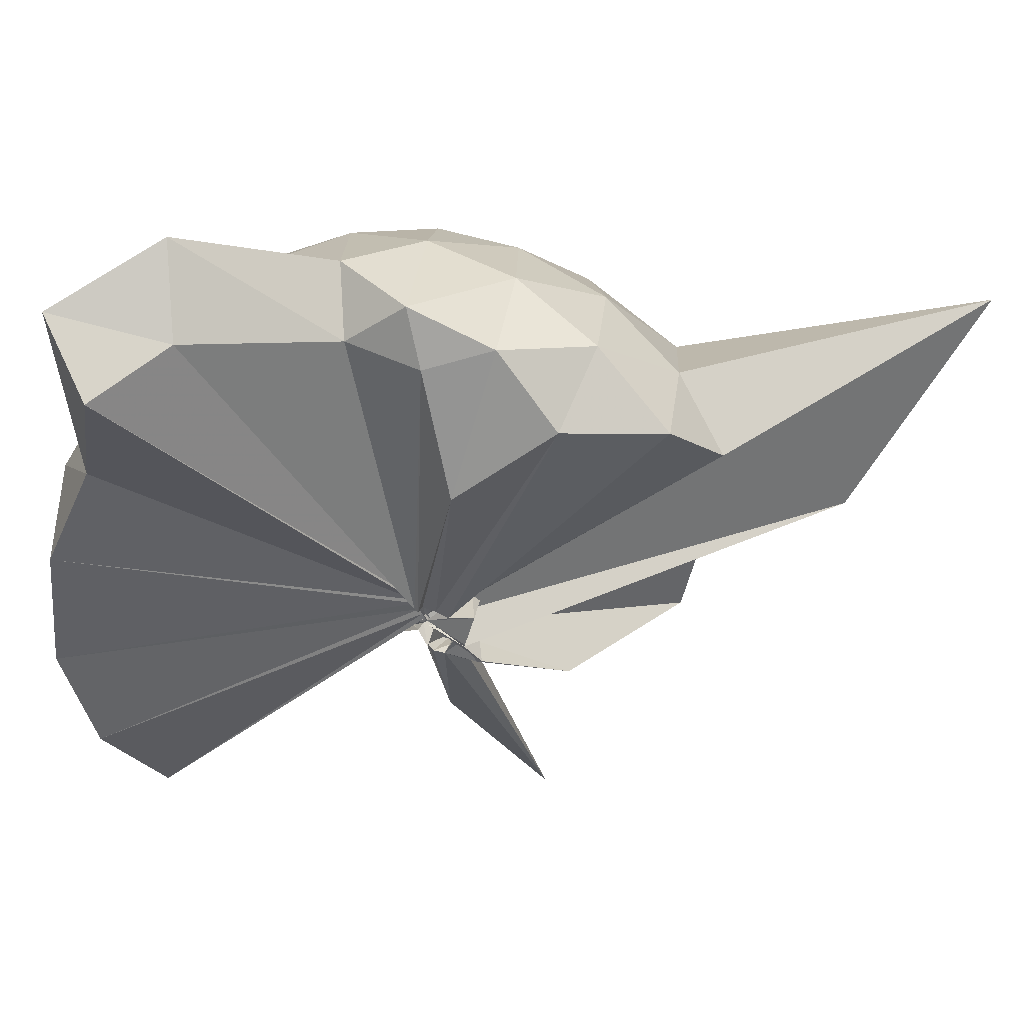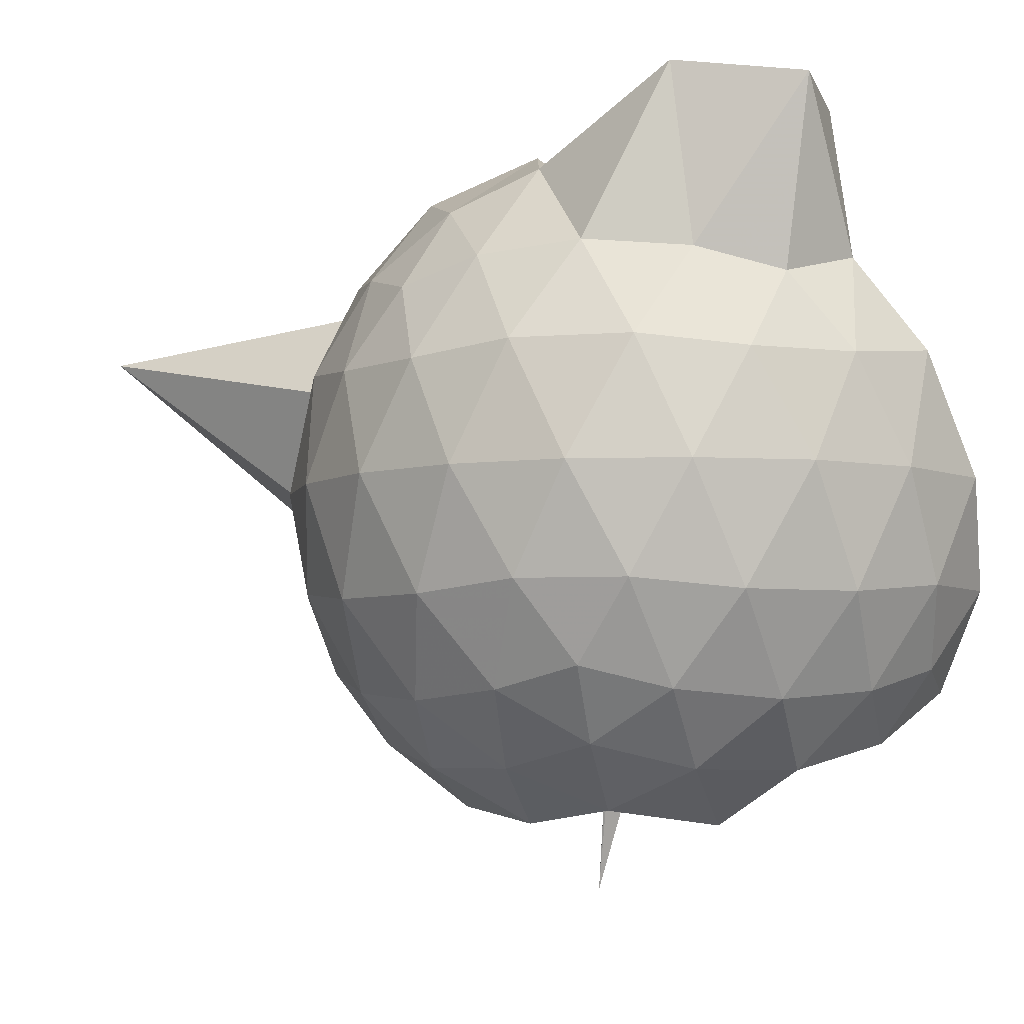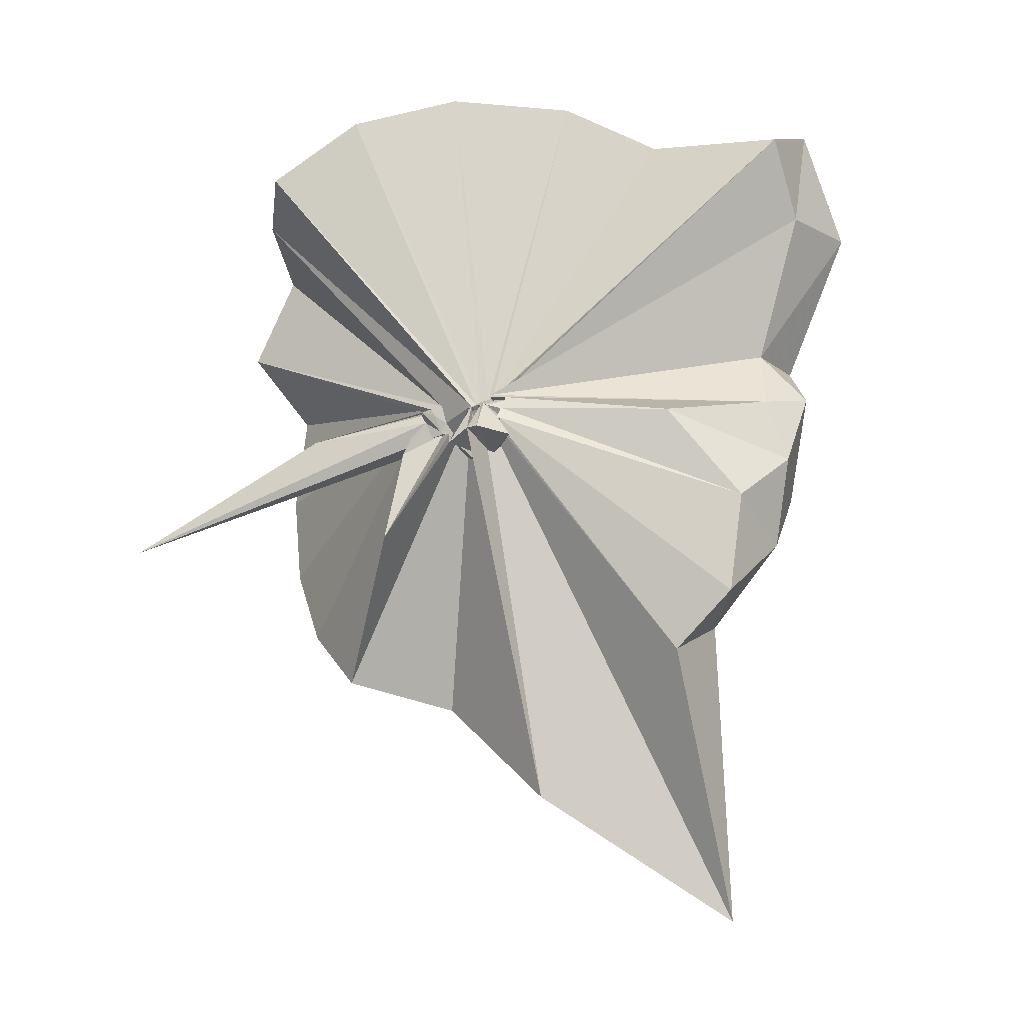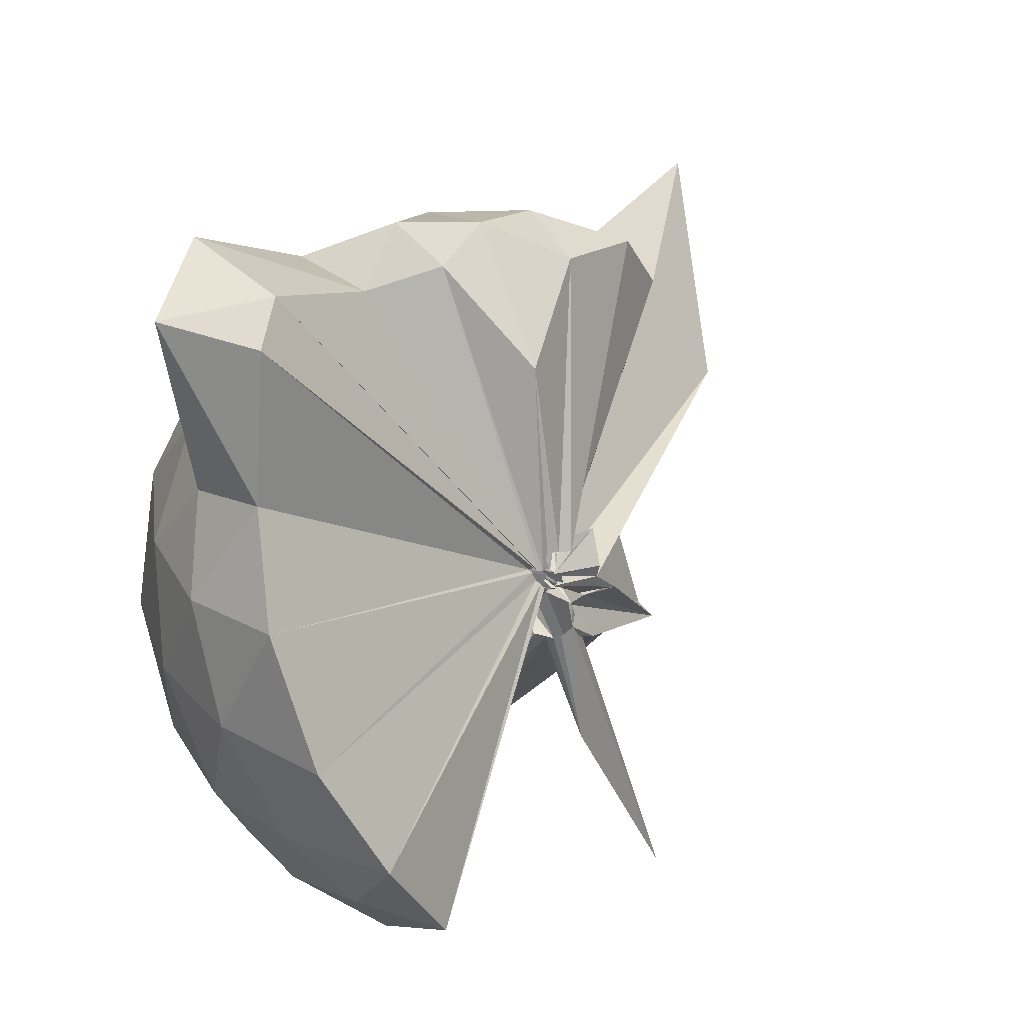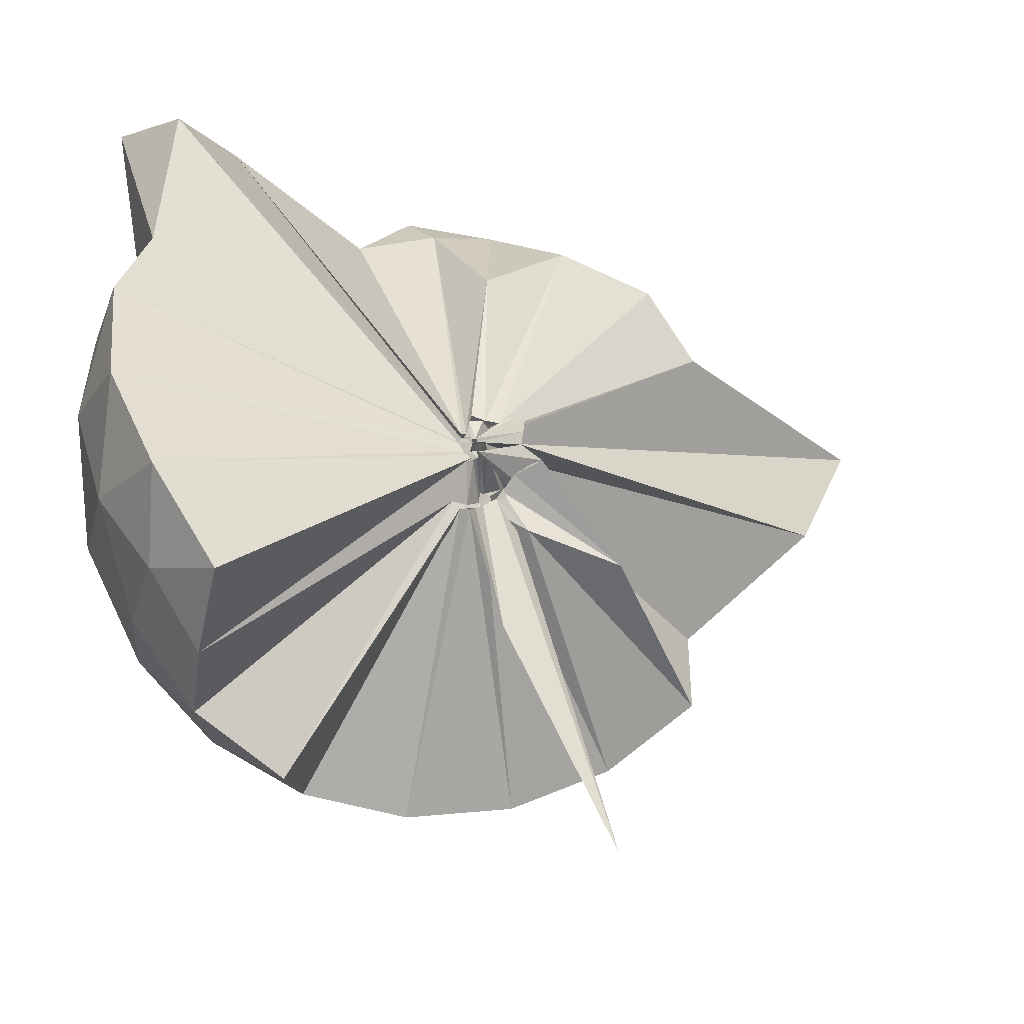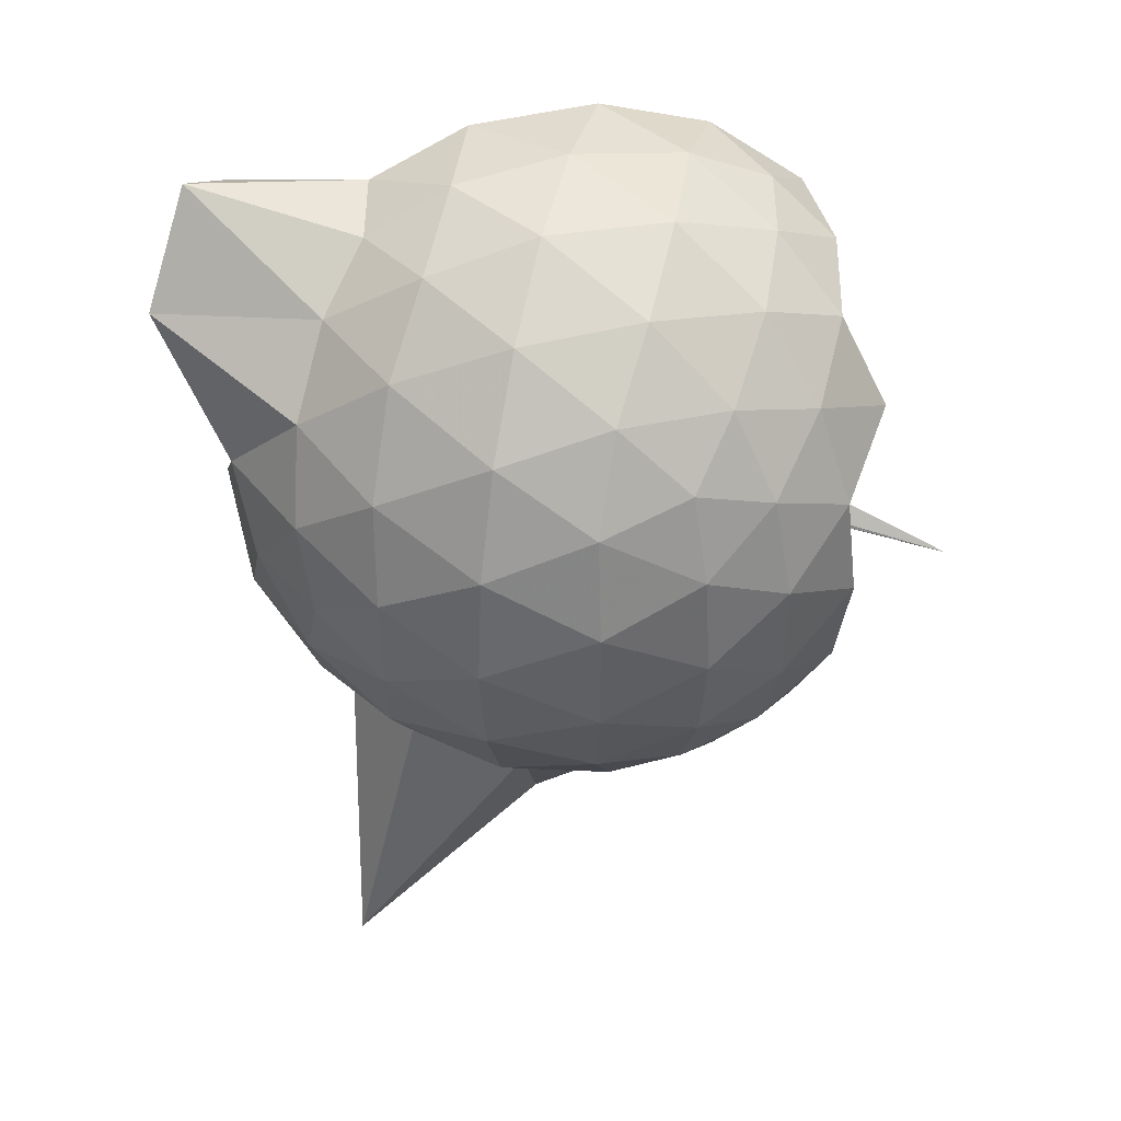
<metadata>
{"format":"obj","ext":"obj","renderer":"f3d","projection":"perspective","resolution":1024,"background":"white","views":[{"elev":67.9,"azim":-84.4,"up":"+Z"},{"elev":-5.3,"azim":140.1,"up":"+Z"},{"elev":-26.0,"azim":-67.6,"up":"+Y"},{"elev":32.1,"azim":-134.2,"up":"+Z"},{"elev":-21.3,"azim":-105.5,"up":"+Z"},{"elev":45.4,"azim":104.2,"up":"+Y"}]}
</metadata>
<code>
v -0.05453 -0.2958 0.9091
v -0.07522 -0.3177 0.69
v 0.8894 -0.2614 1.376
v 0.8213 -0.03479 1.435
v 0.6826 0.2106 1.458
v 0.4909 0.4203 1.433
v 0.2956 0.5553 1.374
v 0.05421 0.5599 1.435
v -0.0149 -0.2824 0.9005
v -0.02887 -0.295 0.899
v -0.04069 -0.3069 0.8961
v -0.0498 -0.3143 0.8967
v -0.05907 -0.3255 0.8953
v -0.06537 -0.3345 0.8923
v 0.05011 -0.4073 0.9243
v 0.00217 -0.4404 0.9246
v -0.08297 -0.4562 0.986
v -0.06972 -0.323 0.8936
v 0.293 -1.079 1.375
v 0.4917 -0.9442 1.436
v 0.6829 -0.7346 1.459
v 0.8216 -0.4885 1.433
v 0.9696 -0.1171 1.164
v 0.8749 0.1549 1.192
v 0.6882 0.4125 1.192
v 0.4571 0.5867 1.163
v 0.184 0.6833 1.162
v -0.1036 0.6708 1.196
v -0.02178 -0.2871 0.8909
v -0.03603 -0.3013 0.889
v -0.04941 -0.3159 0.8877
v 0.001673 -0.3264 0.8864
v -0.004889 -0.3378 0.8836
v -0.07442 -0.3449 0.8808
v 0.07061 -0.4548 0.8962
v 0.005477 -0.4622 0.8945
v -0.1325 -0.4339 0.8994
v -0.0657 -0.3248 0.8837
v 0.833 -1.772 1.35
v 0.6877 -0.9381 1.189
v 0.8733 -0.6788 1.189
v 0.969 -0.4072 1.163
v 0.9747 0.04455 0.8778
v 0.8347 0.3214 0.8777
v 0.6146 0.5404 0.8777
v 0.3315 0.681 0.8798
v 0.03517 0.7287 0.8797
v -0.274 0.6811 0.8761
v -0.02938 -0.2947 0.8675
v -0.04451 -0.3106 0.8641
v 0.002445 -0.3243 0.8605
v -0.006048 -0.3369 0.8573
v -0.01098 -0.3463 0.8555
v -0.07869 -0.3492 0.8554
v -0.009969 -0.4762 0.8371
v 0.00256 -0.4503 0.8375
v -0.1254 -0.4304 0.8637
v 0.3922 -1.452 0.8949
v 0.6111 -1.07 0.8754
v 0.833 -0.8485 0.8778
v 0.9742 -0.5702 0.8767
v 1.023 -0.2628 0.8772
v 0.8755 0.173 0.592
v 0.7054 0.408 0.591
v 0.4682 0.5722 0.5639
v 0.172 0.6687 0.5643
v -0.1207 0.6757 0.5911
v -0.4074 0.5807 0.5904
v -0.03806 -0.3039 0.8544
v -0.05315 -0.3202 0.8509
v -0.003861 -0.3322 0.8487
v -0.01044 -0.3426 0.8463
v -0.07897 -0.3489 0.8445
v 0.08999 -0.4497 0.8015
v -0.1227 -0.457 0.8104
v -0.1466 -0.4813 0.8158
v -0.0697 -0.3269 0.8547
v 0.4644 -1.099 0.5633
v 0.7048 -0.9341 0.591
v 0.8753 -0.6995 0.5902
v 0.9591 -0.4229 0.5627
v 0.9594 -0.1036 0.5631
v 0.7267 0.2429 0.3787
v 0.538 0.3869 0.3214
v 0.2752 0.5059 0.2972
v 0.003981 0.5604 0.3203
v -0.2364 0.5528 0.3786
v -0.4299 0.4187 0.3233
v -0.04499 -0.3125 0.8434
v -0.0583 -0.3253 0.8411
v -0.06829 -0.3361 0.8407
v 0.04015 -0.3719 0.78
v 0.0003819 -0.4075 0.7793
v 0.02189 -0.4275 0.7845
v -0.08847 -0.4204 0.7895
v -0.06941 -0.7221 0.5677
v 0.2702 -1.036 0.301
v 0.5359 -0.9146 0.3208
v 0.725 -0.7701 0.3775
v 0.805 -0.5458 0.3206
v 0.8389 -0.2639 0.2972
v 0.8057 0.01869 0.3215
v 0.7333 -0.2567 1.594
v 0.5981 -0.04998 1.697
v 0.5064 0.3555 1.92
v 0.296 0.6402 1.87
v 0.07589 0.5054 1.828
v -0.02349 -0.2922 0.9061
v -0.03722 -0.305 0.9029
v -0.04626 -0.3121 0.9034
v -0.05424 -0.323 0.9013
v -0.0008812 -0.3899 0.9303
v -0.05342 -0.3907 0.9329
v -0.07468 -0.3831 0.9418
v 0.2584 -0.9307 1.561
v 0.4381 -0.7267 1.661
v 0.6061 -0.5016 1.671
v 0.4405 -0.2409 1.784
v 0.3898 -0.08372 1.658
v 0.2548 0.3126 1.835
v -0.0172 -0.2907 0.9112
v -0.03199 -0.2984 0.9088
v -0.03491 -0.3087 0.9556
v -0.04335 -0.3454 0.9565
v -0.06247 -0.3473 0.9496
v 0.2034 -0.6486 1.624
v 0.3671 -0.4748 1.732
v 0.3142 -0.289 1.686
v -0.04621 -0.2858 0.9088
v -0.02596 -0.2966 0.9087
v -0.05647 -0.3102 0.9627
v 0.07072 -0.3863 1.441
v 0.6084 0.1581 0.1852
v 0.3676 0.2895 0.1216
v 0.09023 0.3787 0.1179
v -0.1909 0.4149 0.185
v -0.03514 -0.3042 0.8392
v -0.05033 -0.3176 0.836
v 0.03491 -0.3588 0.7776
v 0.01911 -0.3823 0.7655
v -0.06168 -0.3993 0.7584
v -0.05354 -0.3971 0.7523
v -0.08872 -0.4595 0.6344
v 0.3662 -0.8181 0.1219
v 0.6081 -0.6851 0.1847
v 0.6612 -0.4175 0.1218
v 0.6618 -0.1105 0.1219
v 0.4308 0.02758 0.0128
v 0.1351 0.1336 -0.02886
v -0.01085 -0.271 0.7276
v 0.01463 -0.318 0.7312
v 0.04075 -0.3578 0.7516
v -0.1662 -0.674 -0.2435
v -0.09745 -0.3696 0.7126
v -0.0869 -0.3358 0.6928
v 0.4292 -0.5564 0.01195
v 0.4485 -0.2641 -0.02746
v -0.03119 -0.2859 0.6988
v -0.01123 -0.2998 0.7044
v 0.02207 -0.3417 0.7096
v -0.1266 -0.3806 0.3493
v -0.05576 -0.3071 0.6908
f 3 23 4
f 4 23 24
f 4 24 5
f 5 24 25
f 5 25 6
f 6 25 26
f 6 26 7
f 7 26 27
f 7 27 8
f 8 27 28
f 8 28 9
f 9 28 29
f 9 29 10
f 10 29 30
f 10 30 11
f 11 30 31
f 11 31 12
f 12 31 32
f 12 32 13
f 13 32 33
f 13 33 14
f 14 33 34
f 14 34 15
f 15 34 35
f 15 35 16
f 16 35 36
f 16 36 17
f 17 36 37
f 17 37 18
f 18 37 38
f 18 38 19
f 19 38 39
f 19 39 20
f 20 39 40
f 20 40 21
f 21 40 41
f 21 41 22
f 22 41 42
f 22 42 3
f 3 42 23
f 23 43 24
f 24 43 44
f 24 44 25
f 25 44 45
f 25 45 26
f 26 45 46
f 26 46 27
f 27 46 47
f 27 47 28
f 28 47 48
f 28 48 29
f 29 48 49
f 29 49 30
f 30 49 50
f 30 50 31
f 31 50 51
f 31 51 32
f 32 51 52
f 32 52 33
f 33 52 53
f 33 53 34
f 34 53 54
f 34 54 35
f 35 54 55
f 35 55 36
f 36 55 56
f 36 56 37
f 37 56 57
f 37 57 38
f 38 57 58
f 38 58 39
f 39 58 59
f 39 59 40
f 40 59 60
f 40 60 41
f 41 60 61
f 41 61 42
f 42 61 62
f 42 62 23
f 23 62 43
f 43 63 44
f 44 63 64
f 44 64 45
f 45 64 65
f 45 65 46
f 46 65 66
f 46 66 47
f 47 66 67
f 47 67 48
f 48 67 68
f 48 68 49
f 49 68 69
f 49 69 50
f 50 69 70
f 50 70 51
f 51 70 71
f 51 71 52
f 52 71 72
f 52 72 53
f 53 72 73
f 53 73 54
f 54 73 74
f 54 74 55
f 55 74 75
f 55 75 56
f 56 75 76
f 56 76 57
f 57 76 77
f 57 77 58
f 58 77 78
f 58 78 59
f 59 78 79
f 59 79 60
f 60 79 80
f 60 80 61
f 61 80 81
f 61 81 62
f 62 81 82
f 62 82 43
f 43 82 63
f 63 83 64
f 64 83 84
f 64 84 65
f 65 84 85
f 65 85 66
f 66 85 86
f 66 86 67
f 67 86 87
f 67 87 68
f 68 87 88
f 68 88 69
f 69 88 89
f 69 89 70
f 70 89 90
f 70 90 71
f 71 90 91
f 71 91 72
f 72 91 92
f 72 92 73
f 73 92 93
f 73 93 74
f 74 93 94
f 74 94 75
f 75 94 95
f 75 95 76
f 76 95 96
f 76 96 77
f 77 96 97
f 77 97 78
f 78 97 98
f 78 98 79
f 79 98 99
f 79 99 80
f 80 99 100
f 80 100 81
f 81 100 101
f 81 101 82
f 82 101 102
f 82 102 63
f 63 102 83
f 103 104 118
f 104 119 118
f 104 105 119
f 105 120 119
f 105 106 120
f 106 107 120
f 107 121 120
f 107 108 121
f 108 122 121
f 108 109 122
f 109 110 122
f 110 123 122
f 110 111 123
f 111 124 123
f 111 112 124
f 112 113 124
f 113 125 124
f 113 114 125
f 114 126 125
f 114 115 126
f 115 116 126
f 116 127 126
f 116 117 127
f 117 118 127
f 117 103 118
f 118 119 128
f 119 129 128
f 119 120 129
f 120 121 129
f 121 130 129
f 121 122 130
f 122 123 130
f 123 131 130
f 123 124 131
f 124 125 131
f 125 132 131
f 125 126 132
f 126 127 132
f 127 128 132
f 127 118 128
f 133 148 134
f 134 148 149
f 134 149 135
f 135 149 150
f 135 150 136
f 136 150 137
f 137 150 151
f 137 151 138
f 138 151 152
f 138 152 139
f 139 152 140
f 140 152 153
f 140 153 141
f 141 153 154
f 141 154 142
f 142 154 143
f 143 154 155
f 143 155 144
f 144 155 156
f 144 156 145
f 145 156 146
f 146 156 157
f 146 157 147
f 147 157 148
f 147 148 133
f 148 158 149
f 149 158 159
f 149 159 150
f 150 159 151
f 151 159 160
f 151 160 152
f 152 160 153
f 153 160 161
f 153 161 154
f 154 161 155
f 155 161 162
f 155 162 156
f 156 162 157
f 157 162 158
f 157 158 148
f 3 4 103
f 103 4 104
f 4 5 104
f 104 5 105
f 5 6 105
f 105 6 106
f 6 7 106
f 7 8 106
f 106 8 107
f 8 9 107
f 107 9 108
f 9 10 108
f 108 10 109
f 10 11 109
f 11 12 109
f 109 12 110
f 12 13 110
f 110 13 111
f 13 14 111
f 111 14 112
f 14 15 112
f 15 16 112
f 112 16 113
f 16 17 113
f 113 17 114
f 17 18 114
f 114 18 115
f 18 19 115
f 19 20 115
f 115 20 116
f 20 21 116
f 116 21 117
f 21 22 117
f 117 22 103
f 22 3 103
f 83 133 84
f 84 133 134
f 84 134 85
f 85 134 135
f 85 135 86
f 86 135 136
f 86 136 87
f 87 136 88
f 88 136 137
f 88 137 89
f 89 137 138
f 89 138 90
f 90 138 139
f 90 139 91
f 91 139 92
f 92 139 140
f 92 140 93
f 93 140 141
f 93 141 94
f 94 141 142
f 94 142 95
f 95 142 96
f 96 142 143
f 96 143 97
f 97 143 144
f 97 144 98
f 98 144 145
f 98 145 99
f 99 145 100
f 100 145 146
f 100 146 101
f 101 146 147
f 101 147 102
f 102 147 133
f 102 133 83
f 128 129 1
f 129 130 1
f 130 131 1
f 131 132 1
f 132 128 1
f 159 158 2
f 160 159 2
f 161 160 2
f 162 161 2
f 158 162 2

</code>
